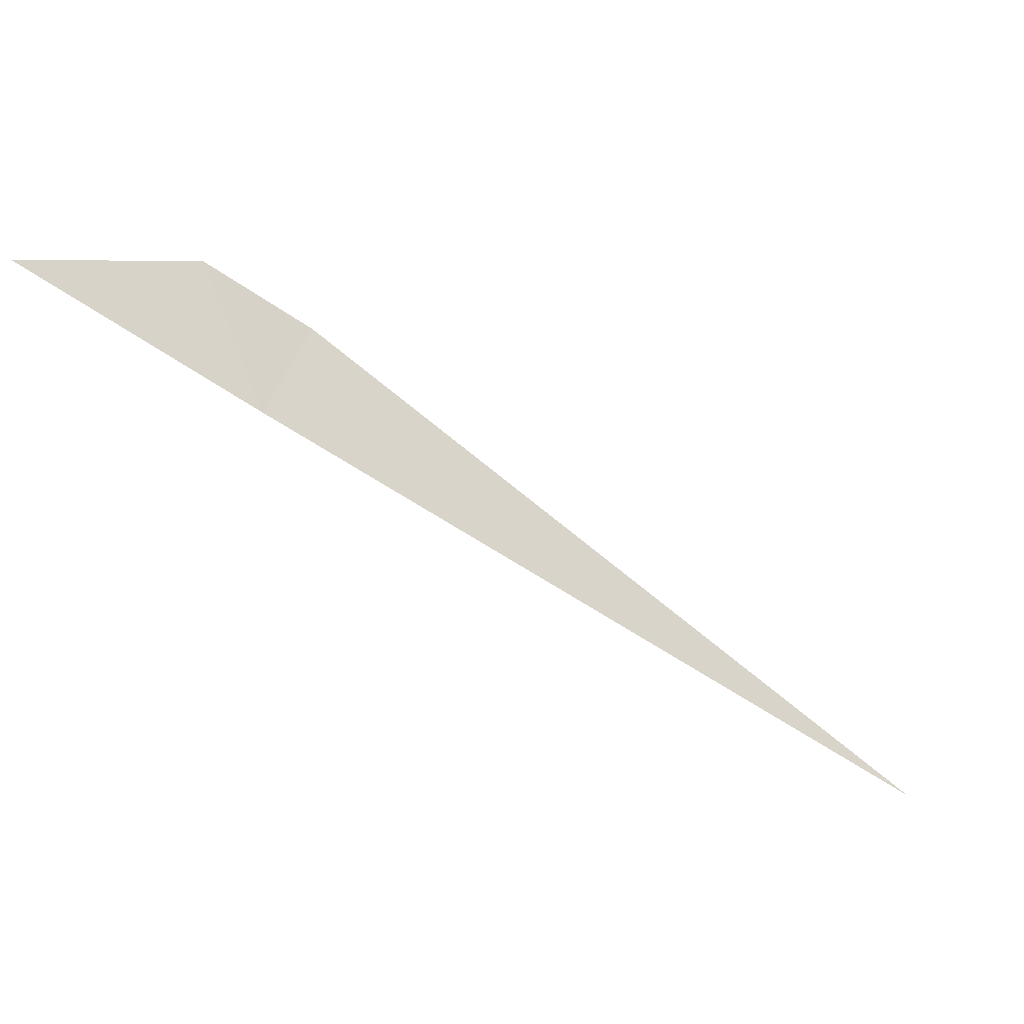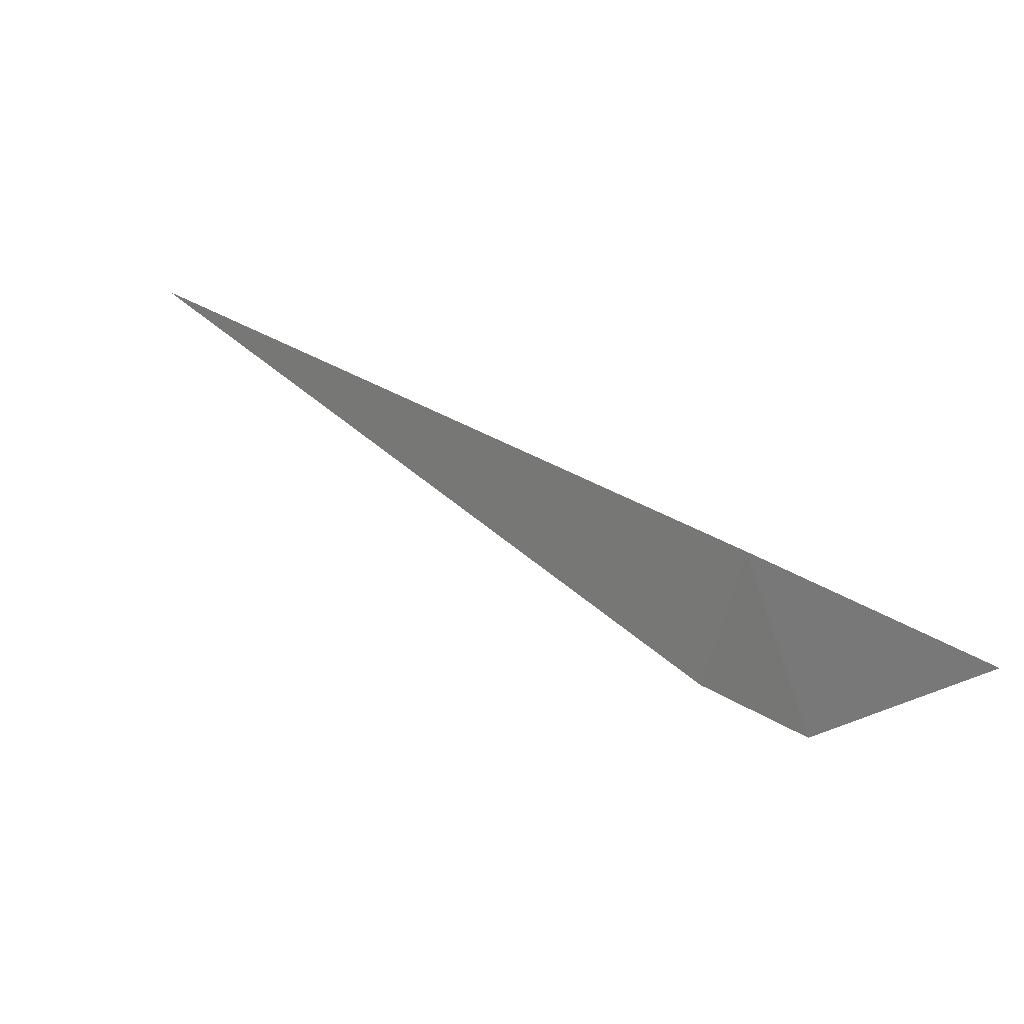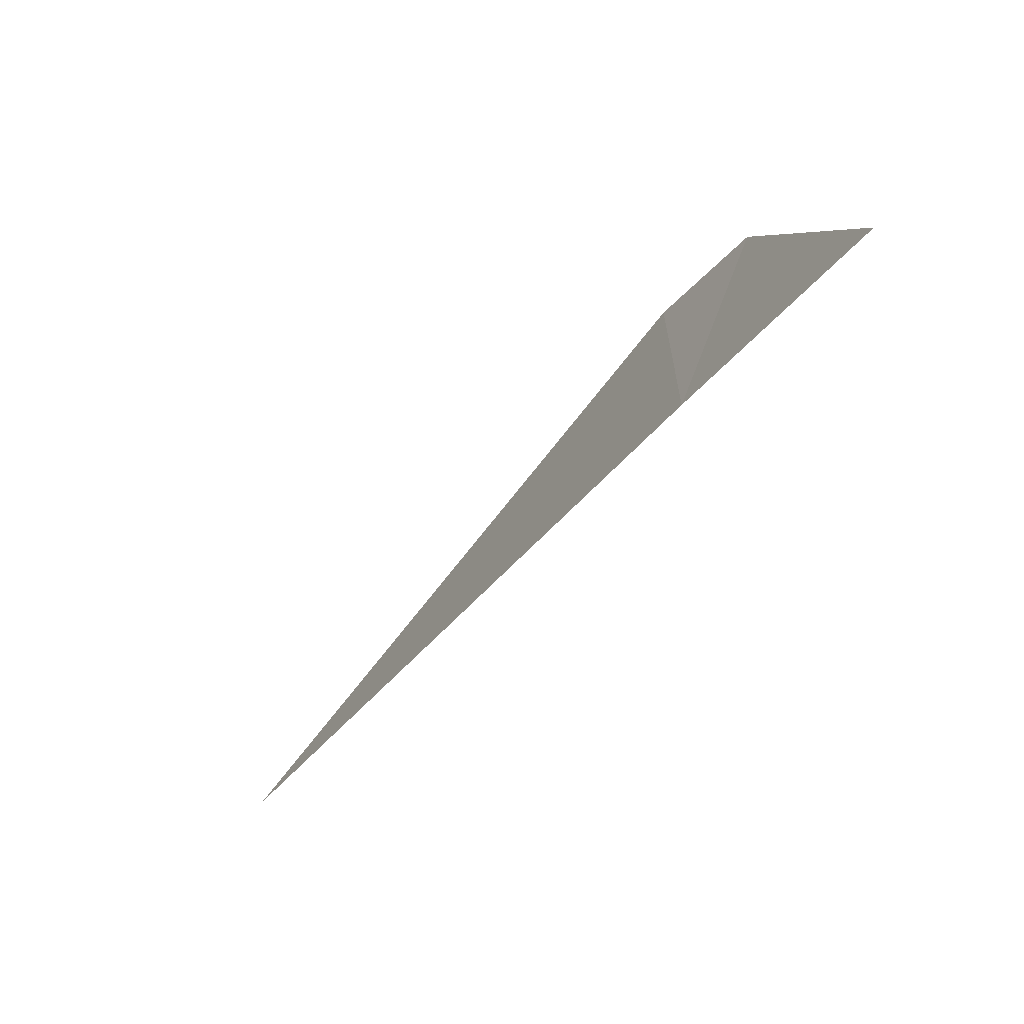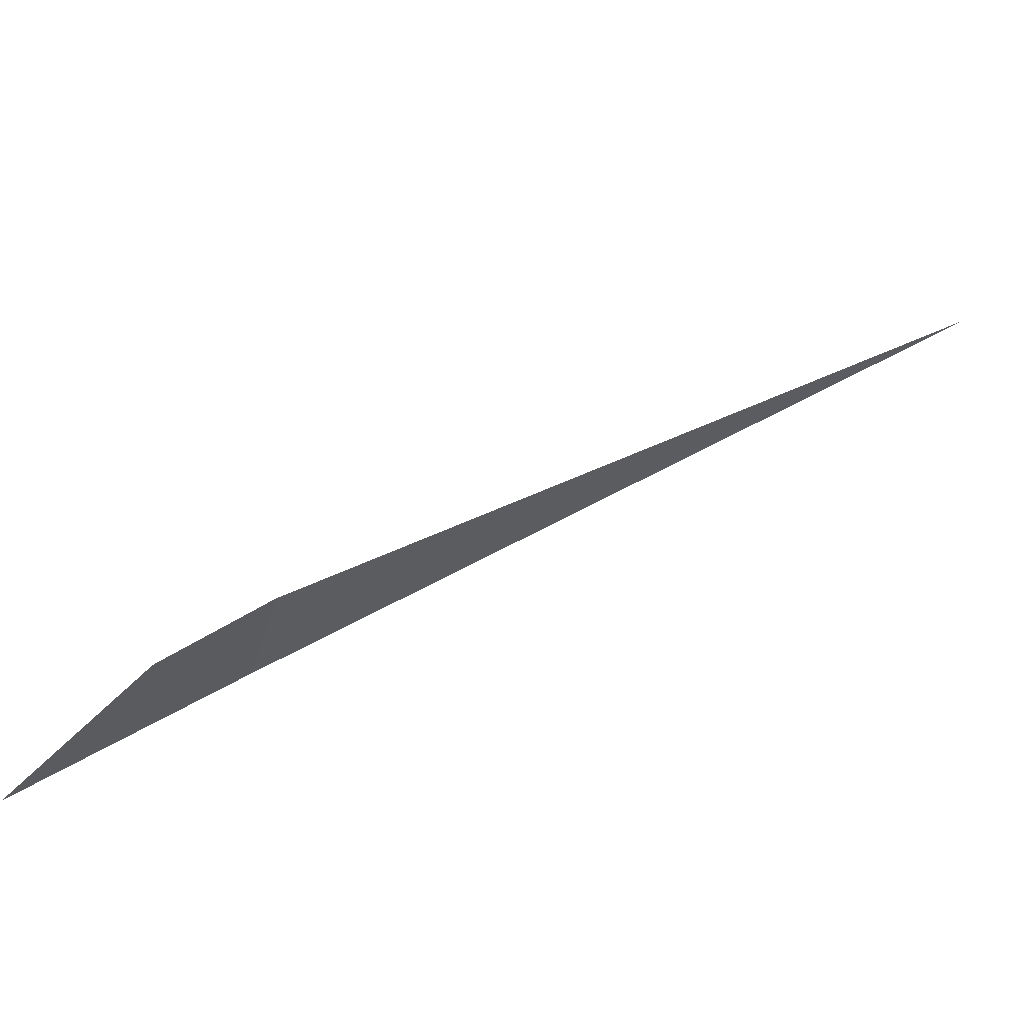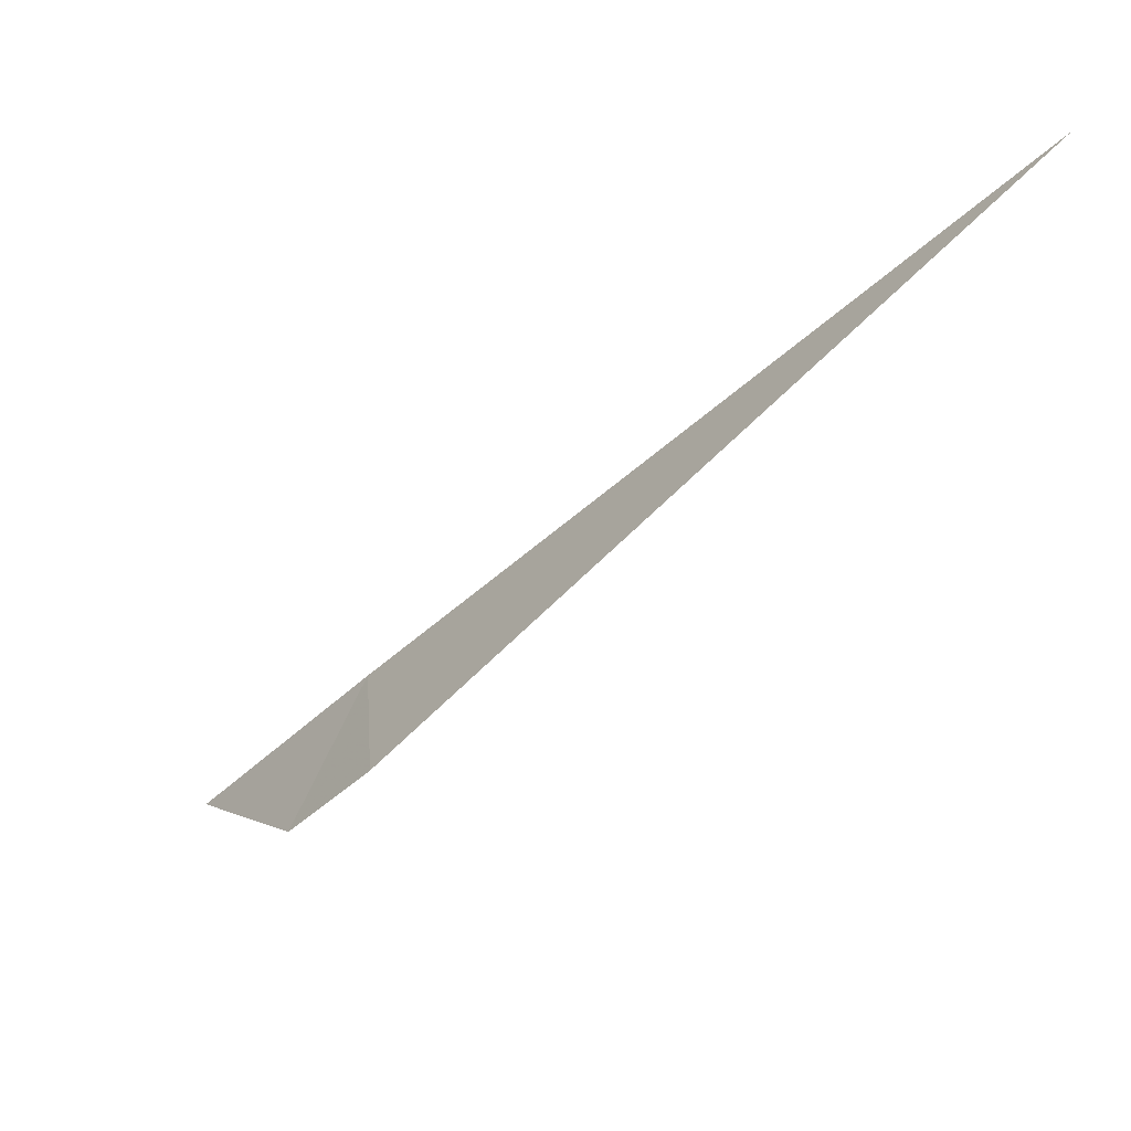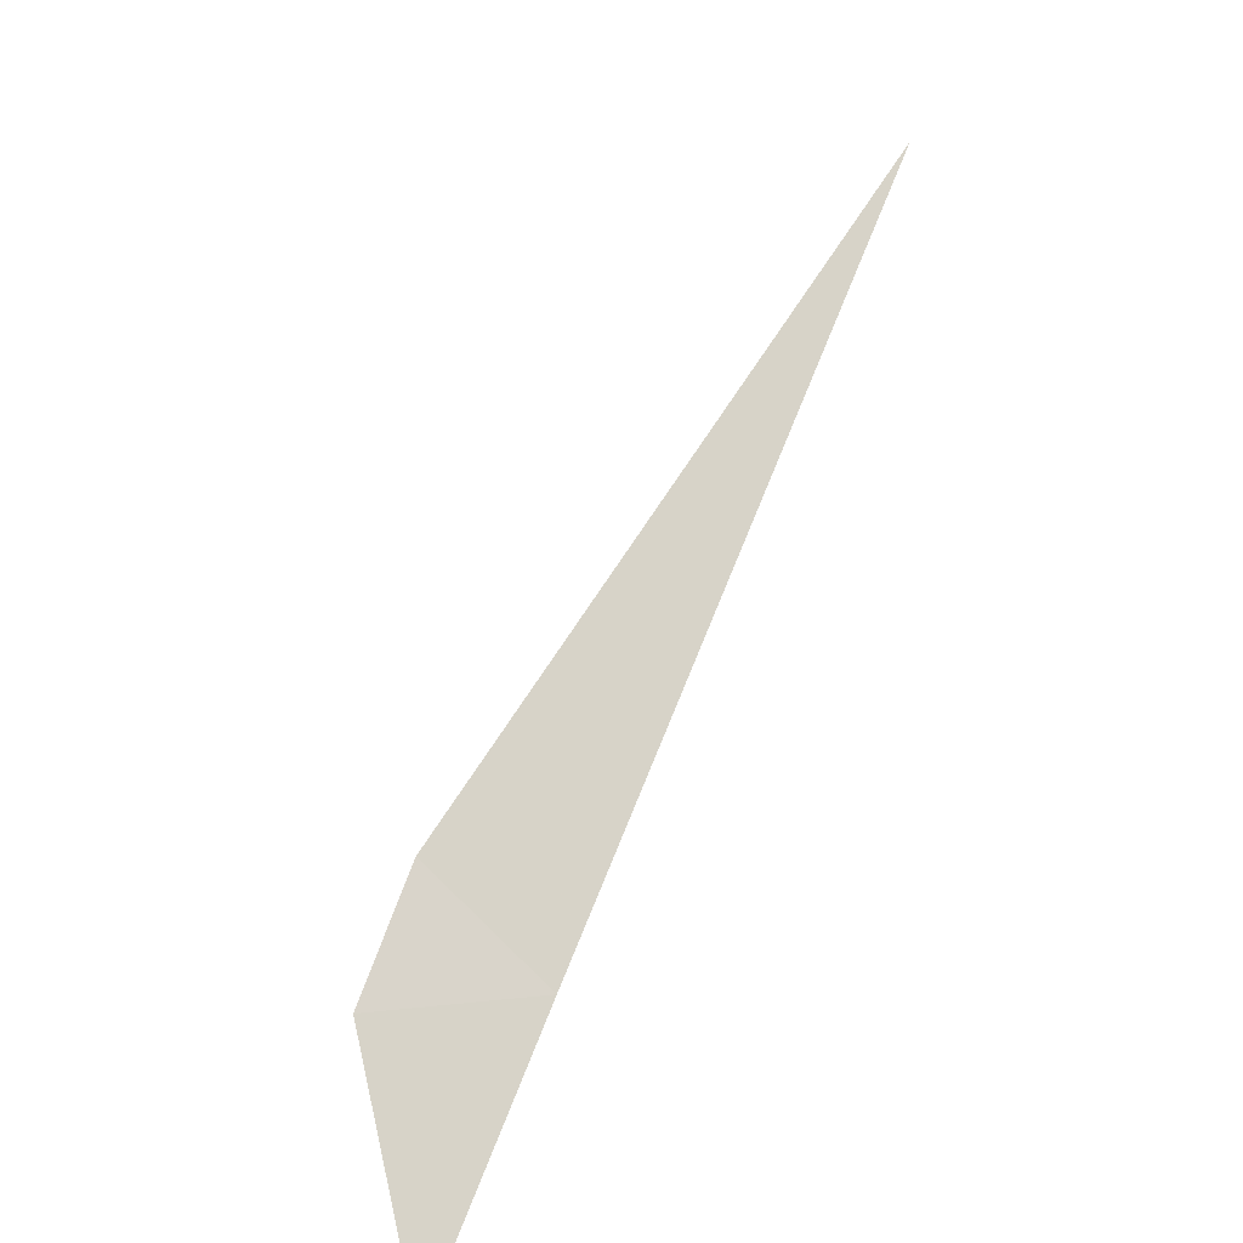
<metadata>
{"format":"obj","ext":"obj","renderer":"f3d","projection":"perspective","resolution":1024,"background":"white","views":[{"elev":-46.9,"azim":8.4,"up":"+Z"},{"elev":-64.1,"azim":-179.8,"up":"+Y"},{"elev":-36.1,"azim":-72.3,"up":"+Z"},{"elev":59.0,"azim":18.8,"up":"+Z"},{"elev":40.7,"azim":8.7,"up":"+Y"},{"elev":-67.9,"azim":57.7,"up":"+Y"}]}
</metadata>
<code>
v -45.36 91.11 -37.98
v -44.74 91.8 -37.97
v -45.32 91.13 -37.83
v -45.41 91.02 -37.83
v -45.55 90.89 -37.98
f 1 2 3
f 1 3 4
f 1 4 5

</code>
